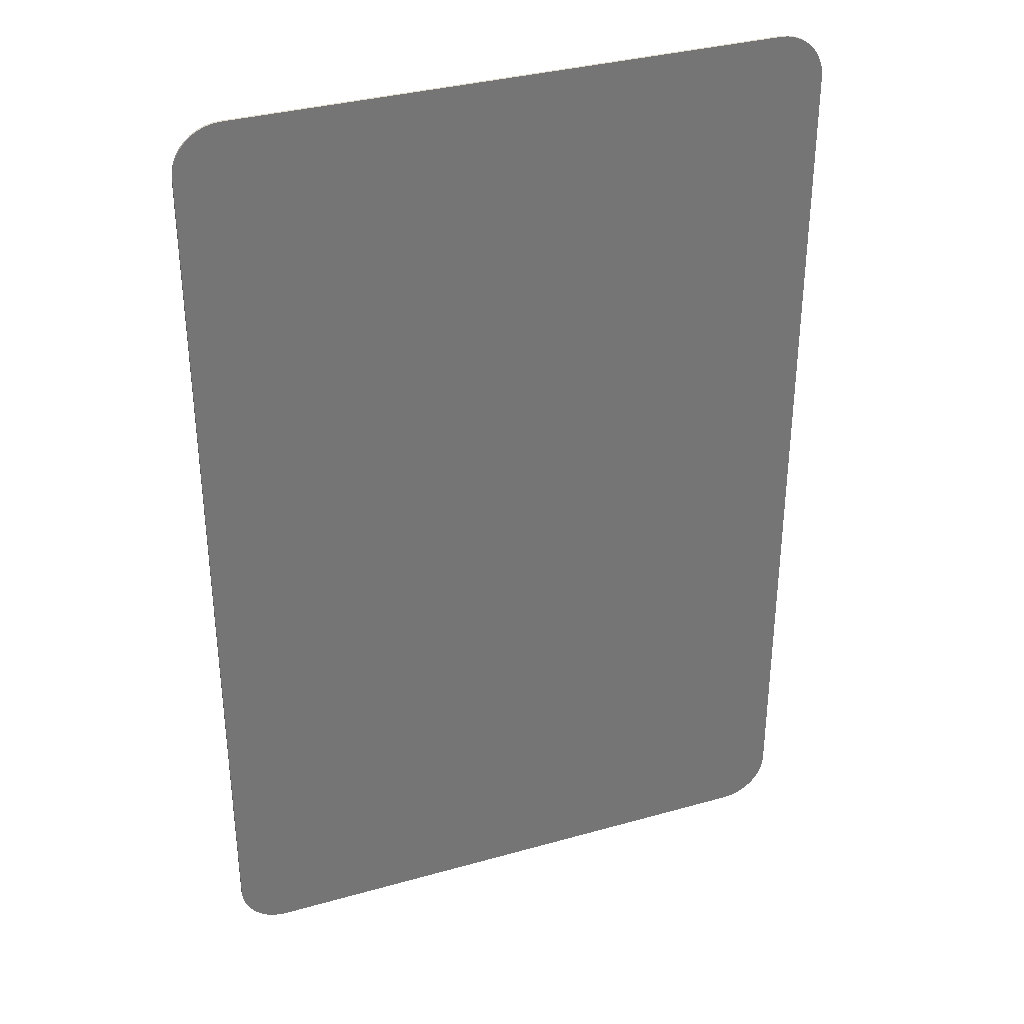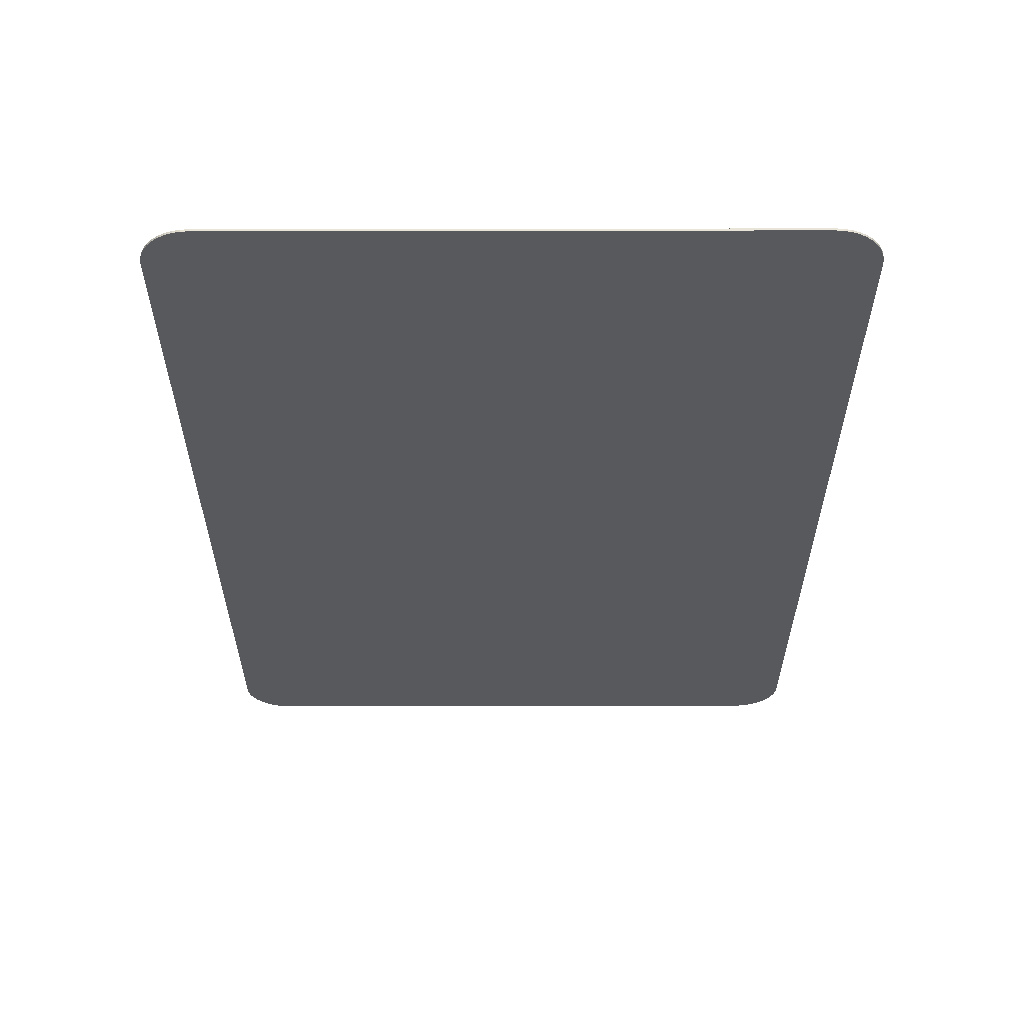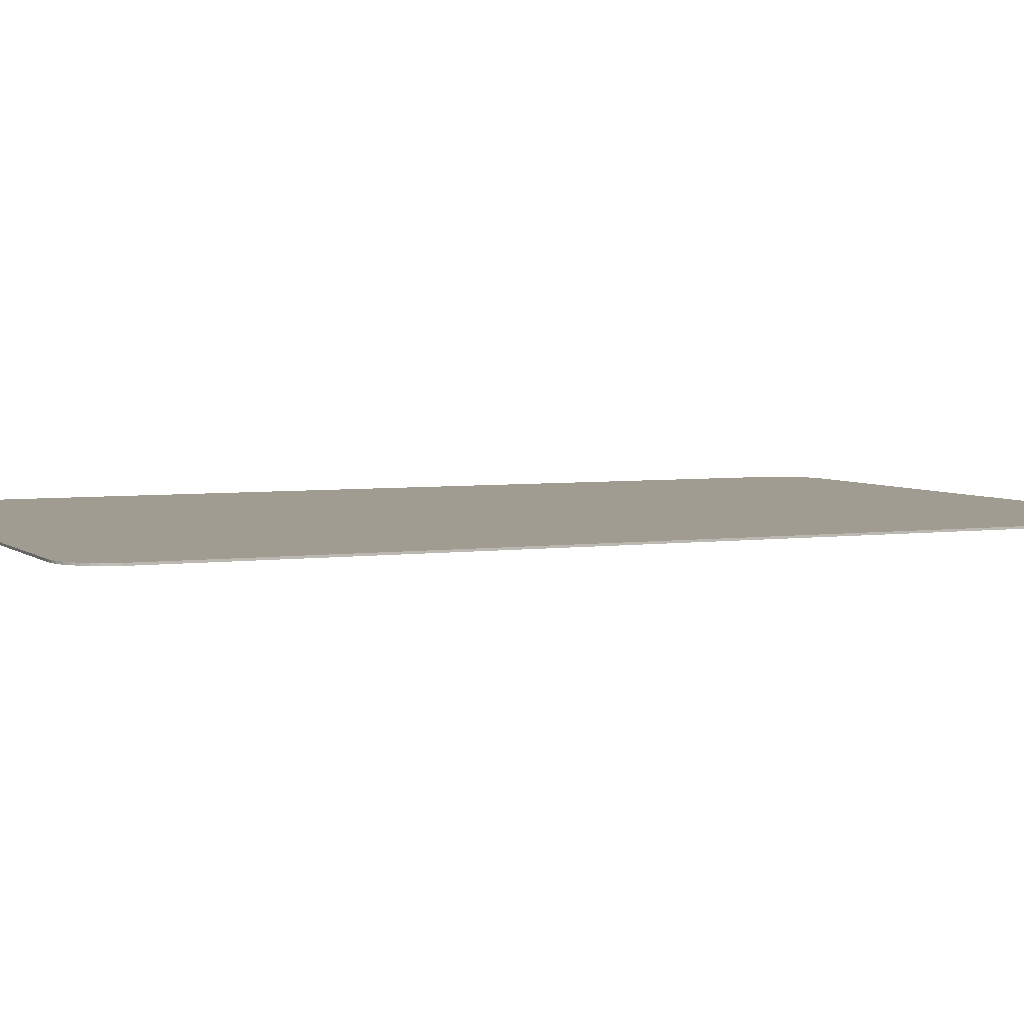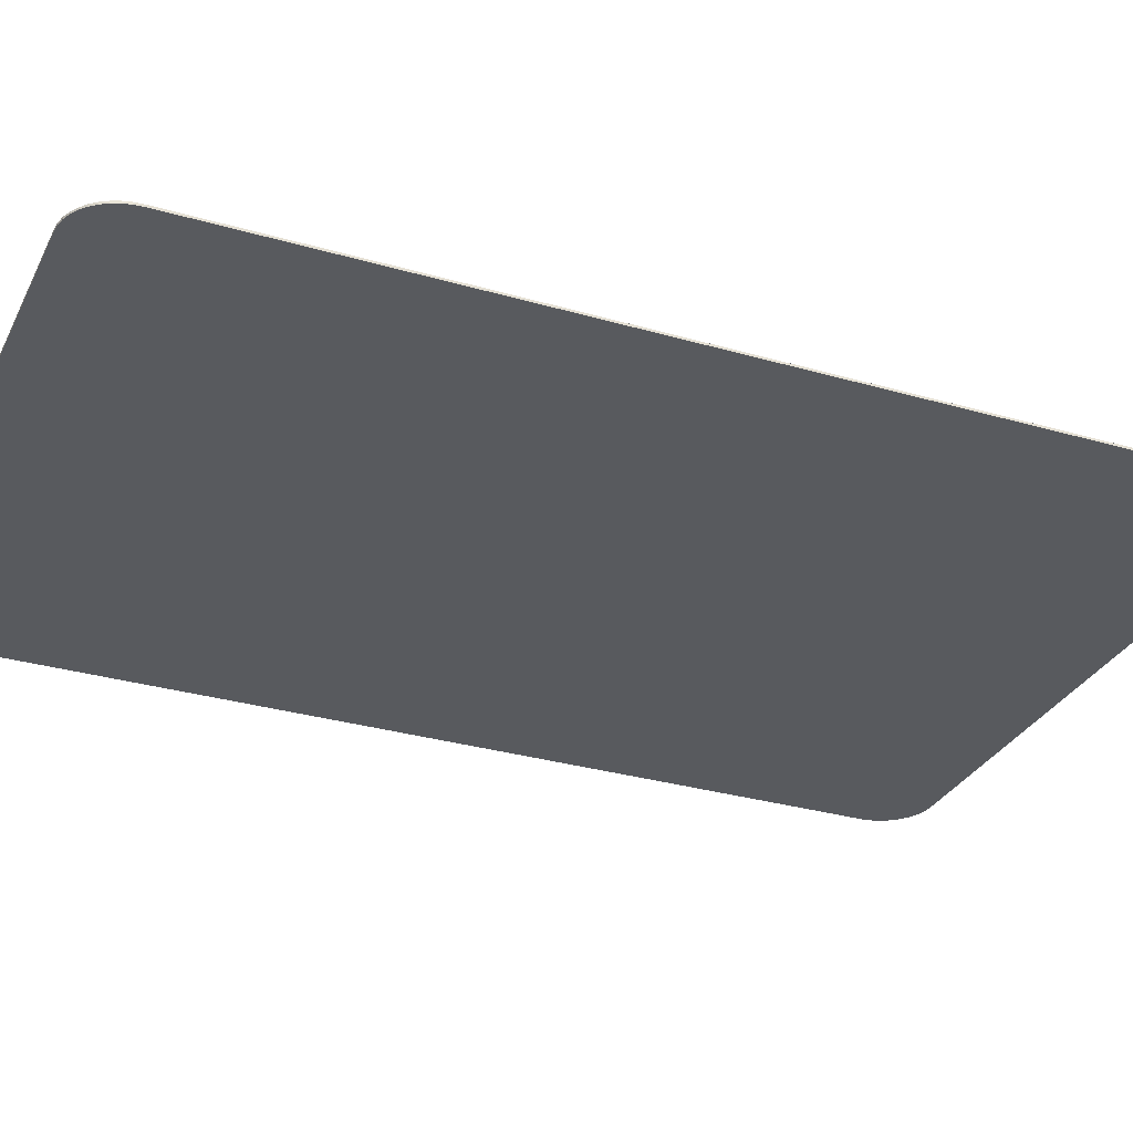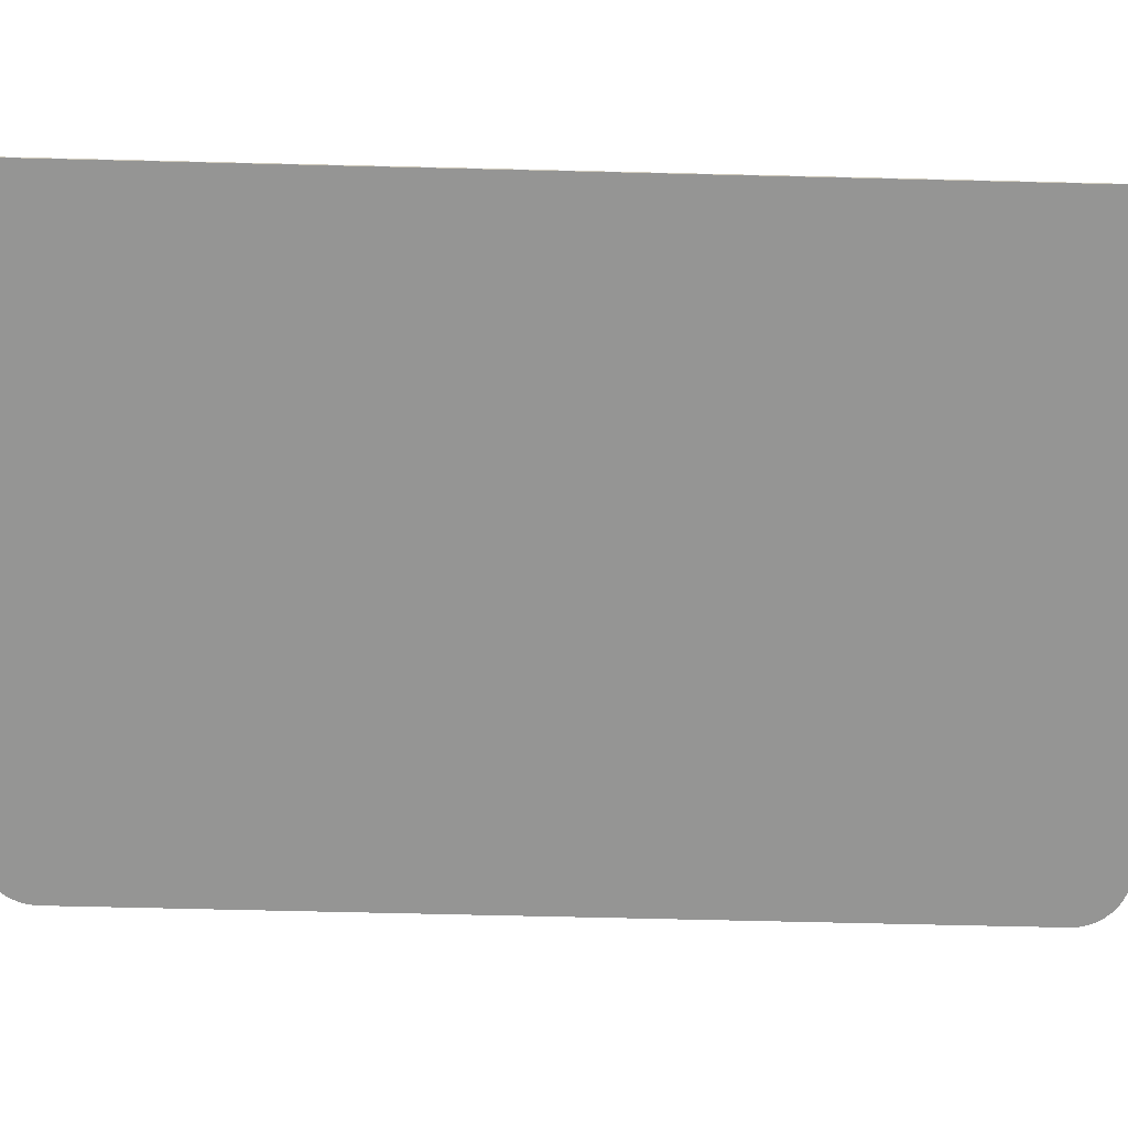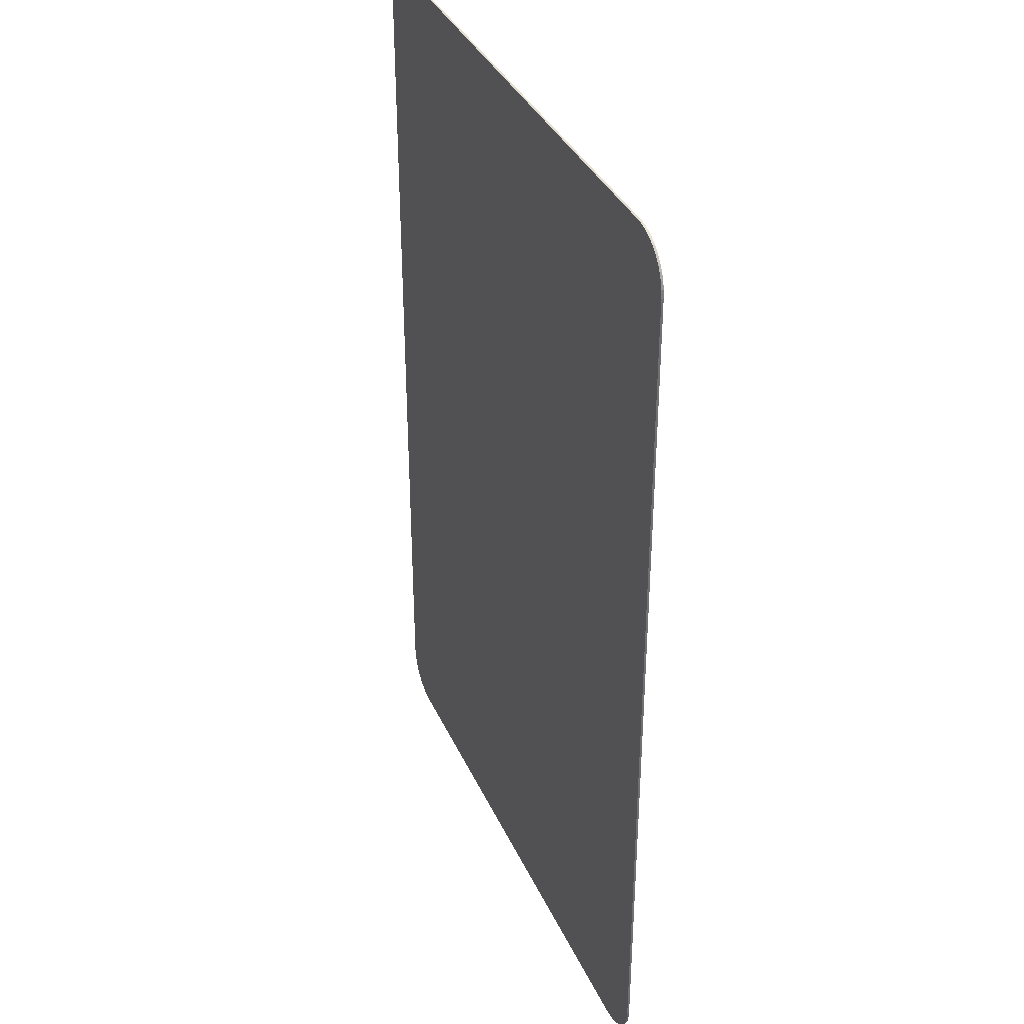
<metadata>
{"format":"obj","ext":"obj","renderer":"f3d","projection":"perspective","resolution":1024,"background":"white","views":[{"elev":34.4,"azim":-20.8,"up":"+Z"},{"elev":60.3,"azim":-0.1,"up":"+Z"},{"elev":4.4,"azim":-114.3,"up":"+Y"},{"elev":-30.5,"azim":67.2,"up":"+Y"},{"elev":-67.4,"azim":88.6,"up":"+Y"},{"elev":36.4,"azim":67.7,"up":"+Z"}]}
</metadata>
<code>
o Plane
v 0.2551 0 0
v 0.3 0 0.04491
v 0.2621 0 0.000553
v 0.269 0 0.002198
v 0.2755 0 0.004895
v 0.2815 0 0.008578
v 0.2868 0 0.01316
v 0.2914 0 0.01852
v 0.2951 0 0.02452
v 0.2978 0 0.03104
v 0.2994 0 0.03789
v -0.3 0 0.04491
v -0.2551 0 0
v -0.2994 0 0.03789
v -0.2978 0 0.03104
v -0.2951 0 0.02452
v -0.2914 0 0.01852
v -0.2868 0 0.01316
v -0.2815 0 0.008578
v -0.2755 0 0.004895
v -0.269 0 0.002198
v -0.2621 0 0.000553
v 0.3 0 0.8551
v 0.2551 0 0.9
v 0.2994 0 0.8621
v 0.2978 0 0.869
v 0.2951 0 0.8755
v 0.2914 0 0.8815
v 0.2868 0 0.8868
v 0.2815 0 0.8914
v 0.2755 0 0.8951
v 0.269 0 0.8978
v 0.2621 0 0.8994
v -0.2551 0 0.9
v -0.3 0 0.8551
v -0.2621 0 0.8994
v -0.269 0 0.8978
v -0.2755 0 0.8951
v -0.2815 0 0.8914
v -0.2868 0 0.8868
v -0.2914 0 0.8815
v -0.2951 0 0.8755
v -0.2978 0 0.869
v -0.2994 0 0.8621
v 0.2551 0.002 0.9
v 0.3 0.002 0.8551
v 0.2621 0.002 0.8994
v 0.269 0.002 0.8978
v 0.2755 0.002 0.8951
v 0.2815 0.002 0.8914
v 0.2868 0.002 0.8868
v 0.2914 0.002 0.8815
v 0.2951 0.002 0.8755
v 0.2978 0.002 0.869
v 0.2994 0.002 0.8621
v 0.3 0.002 0.04491
v 0.2551 0.002 -0
v 0.2994 0.002 0.03789
v 0.2978 0.002 0.03104
v 0.2951 0.002 0.02452
v 0.2914 0.002 0.01852
v 0.2868 0.002 0.01316
v 0.2815 0.002 0.008578
v 0.2755 0.002 0.004895
v 0.269 0.002 0.002198
v 0.2621 0.002 0.000553
v -0.2551 0.002 -0
v -0.3 0.002 0.04491
v -0.2621 0.002 0.000553
v -0.269 0.002 0.002198
v -0.2755 0.002 0.004895
v -0.2815 0.002 0.008578
v -0.2868 0.002 0.01316
v -0.2914 0.002 0.01852
v -0.2951 0.002 0.02452
v -0.2978 0.002 0.03104
v -0.2994 0.002 0.03789
v -0.3 0.002 0.8551
v -0.2551 0.002 0.9
v -0.2994 0.002 0.8621
v -0.2978 0.002 0.869
v -0.2951 0.002 0.8755
v -0.2914 0.002 0.8815
v -0.2868 0.002 0.8868
v -0.2815 0.002 0.8914
v -0.2755 0.002 0.8951
v -0.269 0.002 0.8978
v -0.2621 0.002 0.8994
f 56 58 59 60 61 62 63 64 65 66 57 67 69 70 71 72 73 74 75 76 77 68 78 80 81 82 83 84 85 86 87 88 79 45 47 48 49 50 51 52 53 54 55 46
f 1 13 67 57
f 34 24 45 79
f 1 3 4 5 6 7 8 9 10 11 2 23 25 26 27 28 29 30 31 32 33 24 34 36 37 38 39 40 41 42 43 44 35 12 14 15 16 17 18 19 20 21 22 13
f 12 35 78 68
f 34 79 88 36
f 36 88 87 37
f 37 87 86 38
f 38 86 85 39
f 39 85 84 40
f 40 84 83 41
f 41 83 82 42
f 42 82 81 43
f 43 81 80 44
f 44 80 78 35
f 67 13 22 69
f 69 22 21 70
f 70 21 20 71
f 71 20 19 72
f 72 19 18 73
f 73 18 17 74
f 74 17 16 75
f 75 16 15 76
f 76 15 14 77
f 77 14 12 68
f 1 57 66 3
f 3 66 65 4
f 4 65 64 5
f 5 64 63 6
f 6 63 62 7
f 7 62 61 8
f 8 61 60 9
f 9 60 59 10
f 10 59 58 11
f 11 58 56 2
f 45 24 33 47
f 47 33 32 48
f 48 32 31 49
f 49 31 30 50
f 50 30 29 51
f 51 29 28 52
f 52 28 27 53
f 53 27 26 54
f 54 26 25 55
f 55 25 23 46
f 23 2 56 46

</code>
